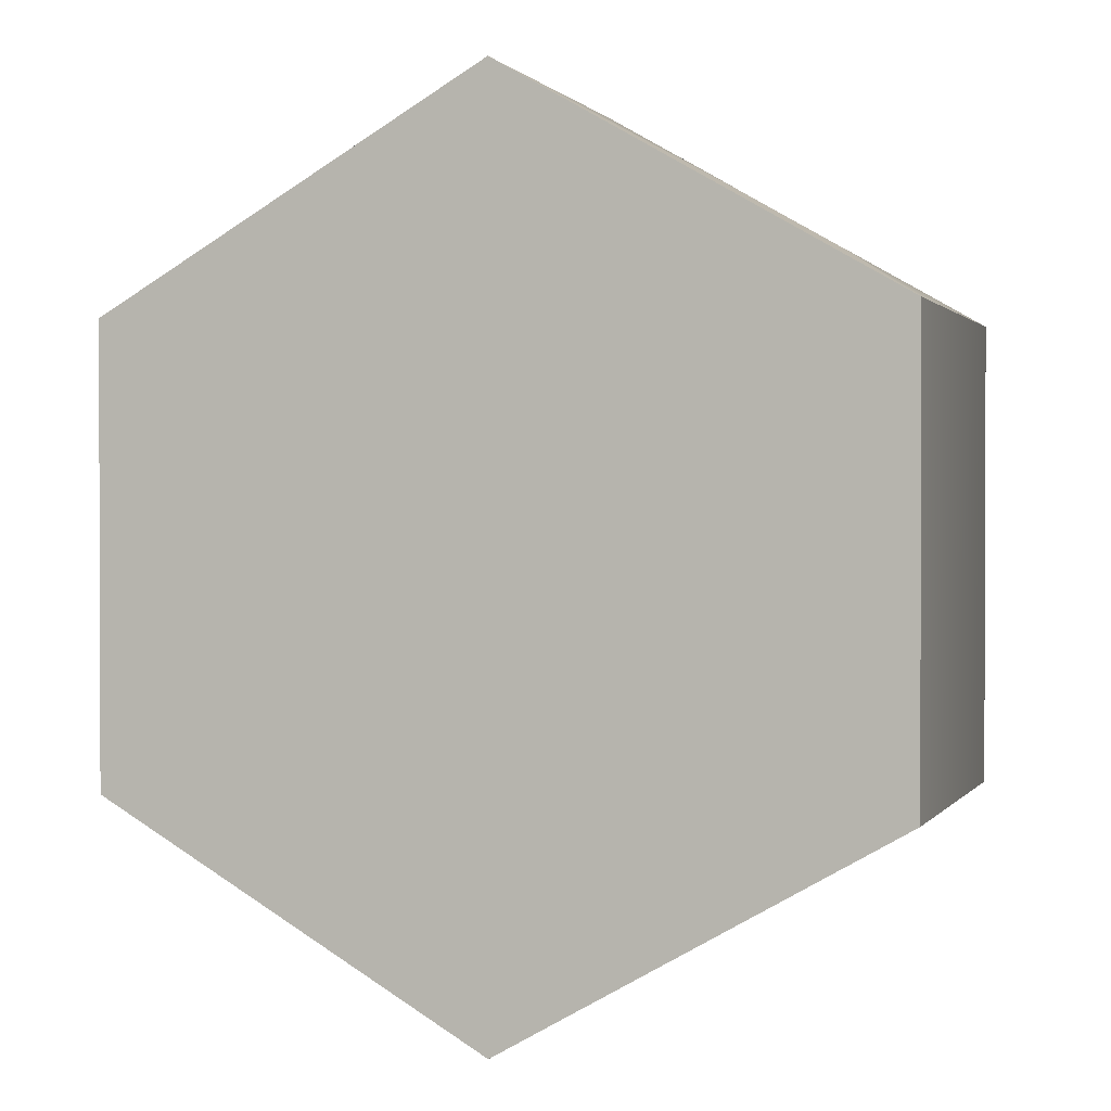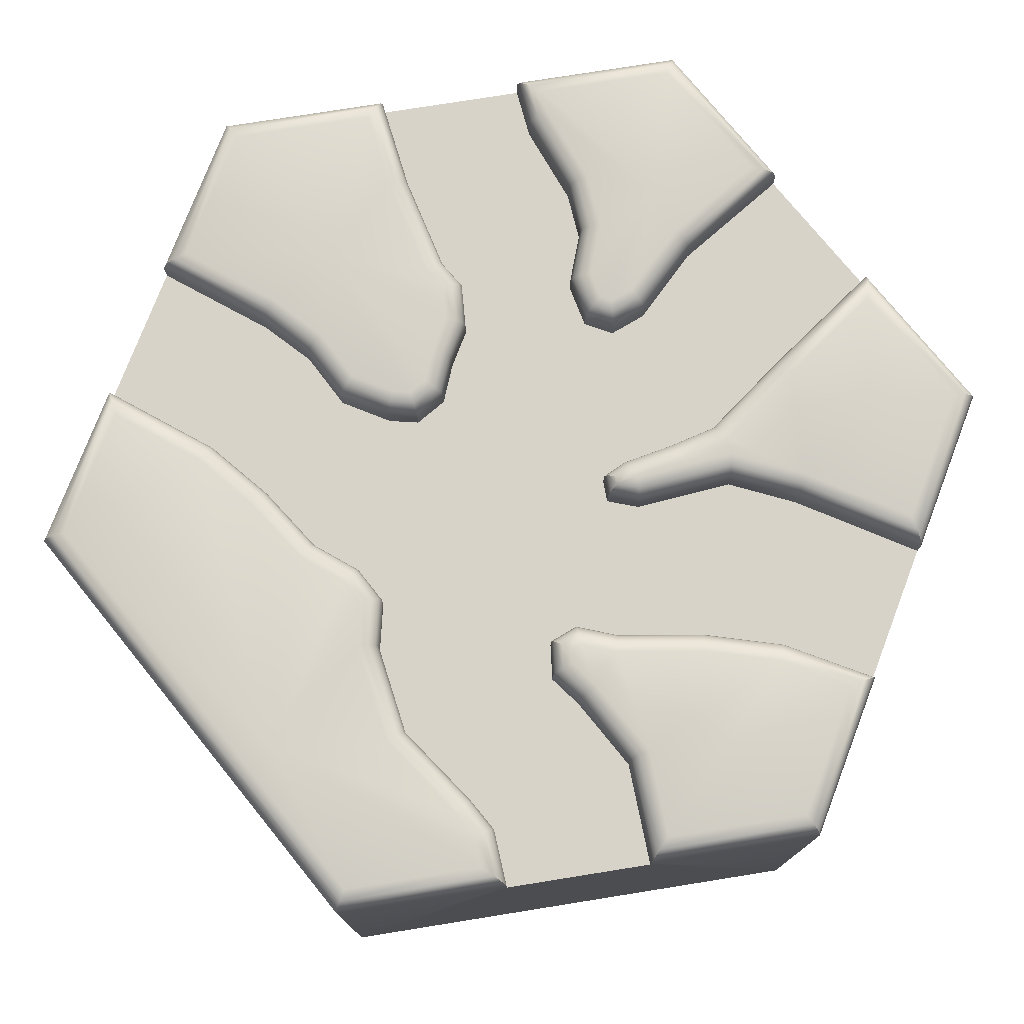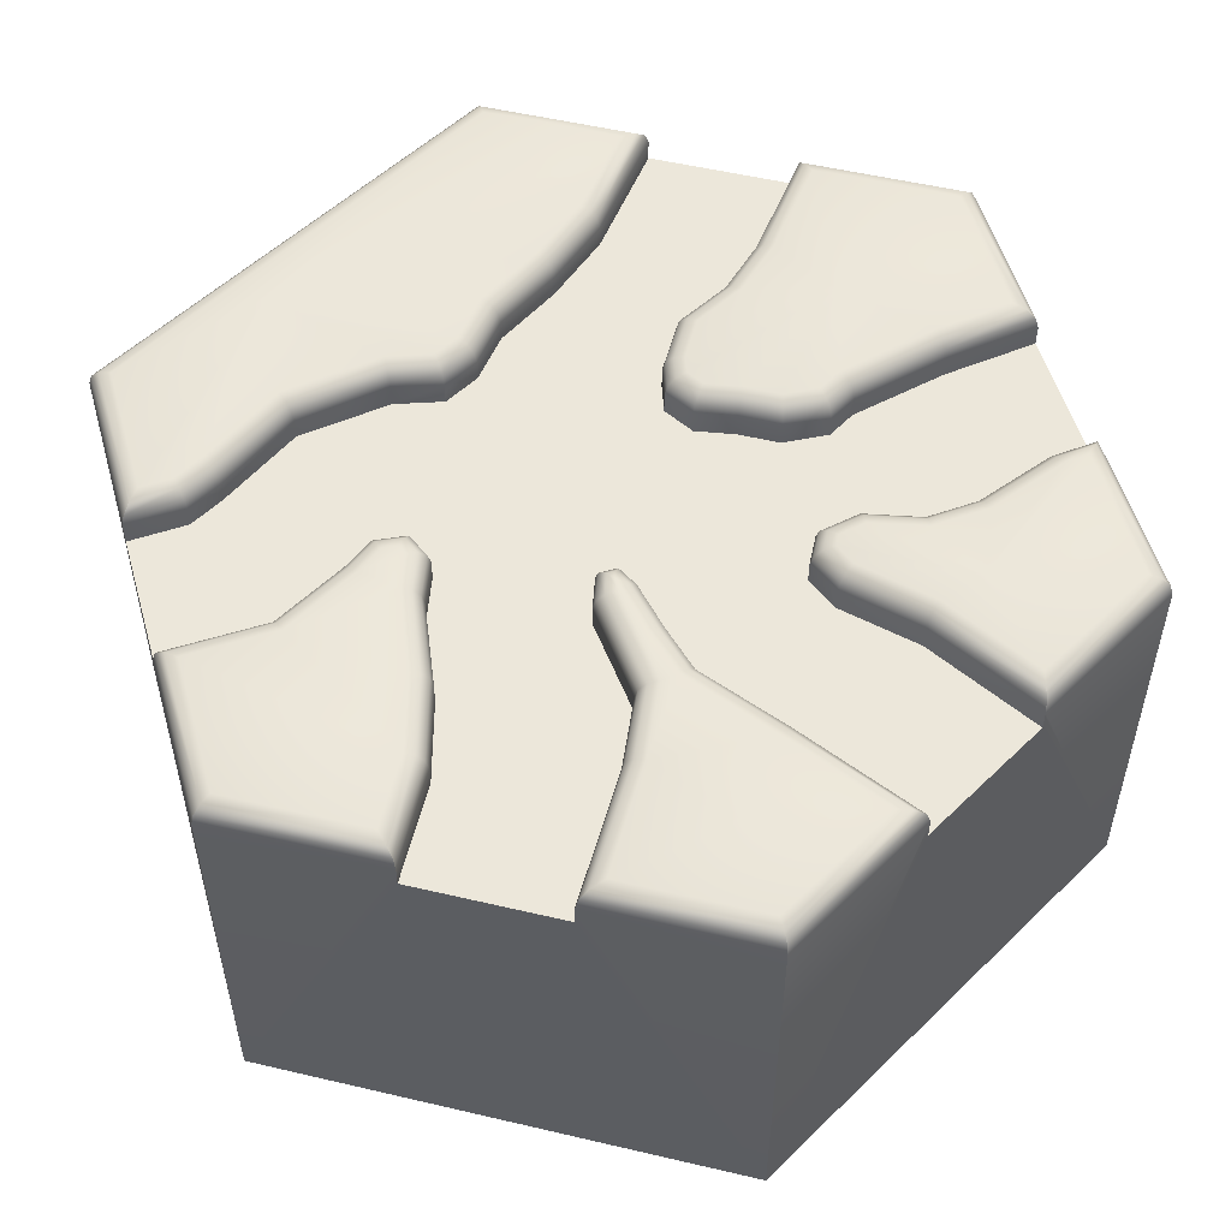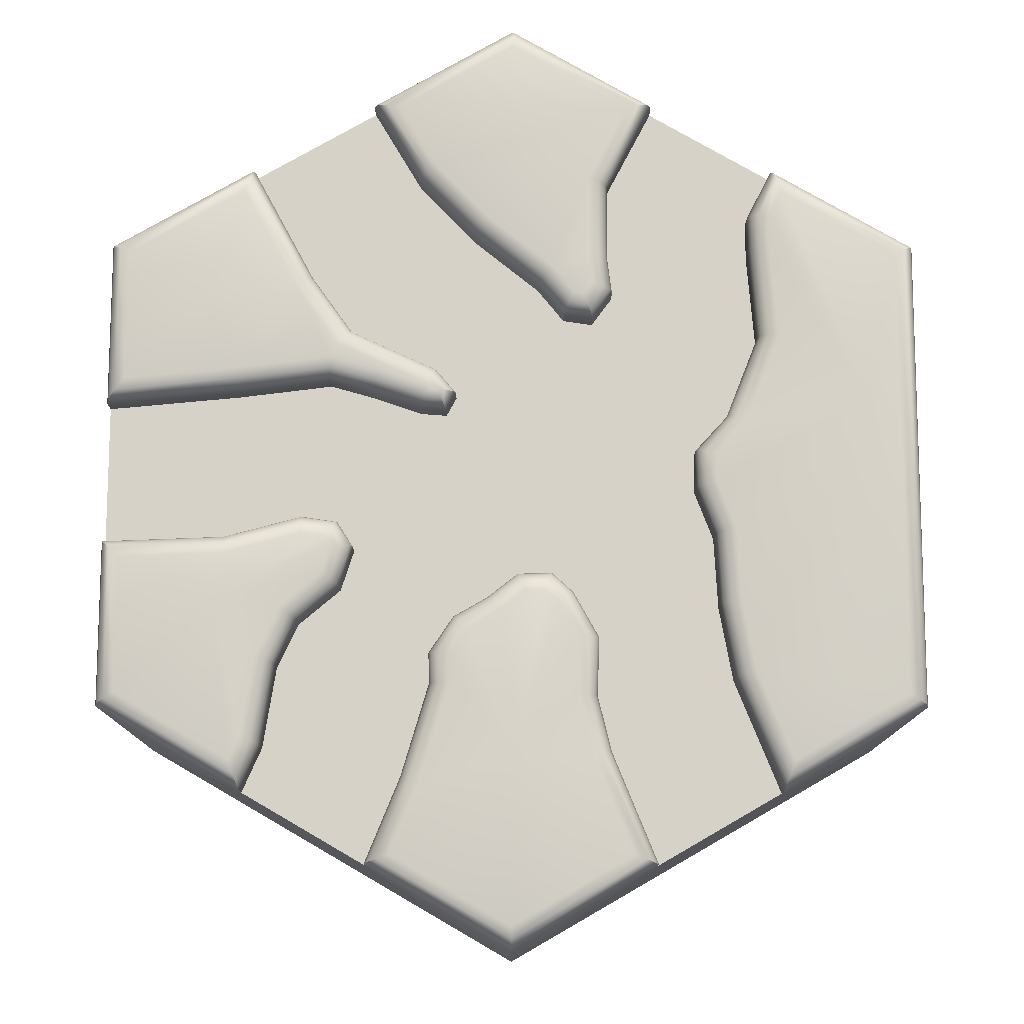
<metadata>
{"format":"obj","ext":"obj","renderer":"f3d","projection":"perspective","resolution":1024,"background":"white","views":[{"elev":1.1,"azim":18.1,"up":"+Z"},{"elev":76.4,"azim":140.9,"up":"+Y"},{"elev":53.4,"azim":-135.9,"up":"+Y"},{"elev":77.7,"azim":0.1,"up":"+Y"}]}
</metadata>
<code>
o hex_sand_roadL_Cylinder.634
v 0.35 0.9 -0.9526
v 0.65 0.9 -0.7794
v 0.65 0.9 0.7794
v 0.35 0.9 0.9526
v -0.35 0.9 0.9526
v -0.65 0.9 0.7794
v -1 0.9 0.1732
v -1 0.9 -0.1732
v -0.65 0.9 -0.7794
v -0.35 0.9 -0.9526
v -0.2314 0.9 -0.7528
v -0.4973 0.9 -0.4968
v -0.09644 0.9 -0.6117
v -0.3985 0.9 -0.3578
v 0.06442 0.9 -0.4825
v -0.1886 0.9 -0.2615
v 0.1284 0.9 -0.4039
v -0.1387 0.9 -0.2022
v 0.09757 0.9 0.2499
v 0.4516 0.9 -0.05669
v 0.4501 0.9 0.03769
v 0.1499 0.9 0.2975
v 0.4953 0.9 0.1544
v 0.2122 0.9 0.4087
v 0.5055 0.9 0.3279
v 0.2071 0.9 0.5498
v 0.5389 0.9 0.5057
v 0.2399 0.9 0.6839
v 0.01487 0.9 0.2518
v -0.163 0.9 -0.1577
v -0.2236 0.9 -0.1619
v -0.3874 0.9 0.1866
v -0.05949 0.9 0.3105
v -0.1418 0.9 0.3581
v -0.4192 0.9 0.2848
v -0.201 0.9 0.4468
v -0.521 0.9 0.3704
v -0.1991 0.9 0.5215
v -0.5711 0.9 0.4765
v -0.2653 0.9 0.745
v -0.6023 0.9 0.6719
v 0.1991 0.9 -0.3935
v 0.529 0.9 -0.1419
v 0.2486 0.9 -0.4609
v 0.6087 0.9 -0.3452
v 0.2374 0.9 -0.5481
v 0.5895 0.9 -0.5681
v 0.2374 0.9 -0.7364
v 0.5895 0.9 -0.6579
v -0.4264 0.9 0.1244
v -0.3412 0.9 -0.2018
v -0.514 0.9 0.1112
v -0.4502 0.9 -0.2324
v -0.7026 0.9 0.1614
v -0.678 0.9 -0.2038
v -4e-06 1 -1.099
v -4e-06 0.9516 -1.155
v -4e-06 0.9935 -1.127
v -4e-06 0.9758 -1.147
v 0.9516 1 -0.5494
v 1 0.9516 -0.5773
v 0.9758 0.9935 -0.5634
v 0.9935 0.9758 -0.5736
v 0.9516 1 0.5494
v 1 0.9516 0.5774
v 0.9758 0.9935 0.5634
v 0.9935 0.9758 0.5736
v -3e-06 1 1.099
v -4e-06 0.9516 1.155
v -4e-06 0.9935 1.127
v -4e-06 0.9758 1.147
v -0.9516 1 0.5494
v -1 0.9516 0.5774
v -0.9758 0.9935 0.5634
v -0.9935 0.9758 0.5736
v -0.9516 1 -0.5494
v -1 0.9516 -0.5773
v -0.9758 0.9935 -0.5634
v -0.9935 0.9758 -0.5736
v 0.2857 1 -0.9339
v 0.35 0.9516 -0.9526
v 0.3178 0.9935 -0.9433
v 0.3414 0.9758 -0.9501
v 0.6704 1 -0.7118
v 0.65 0.9516 -0.7794
v 0.6602 0.9935 -0.7456
v 0.6527 0.9758 -0.7704
v 0.65 0.9516 0.7794
v 0.6739 1 0.7097
v 0.6532 0.9758 0.7701
v 0.662 0.9935 0.7446
v 0.2892 1 0.9319
v 0.35 0.9516 0.9526
v 0.3196 0.9935 0.9422
v 0.3419 0.9758 0.9498
v -0.35 0.9516 0.9526
v -0.2893 1 0.9318
v -0.3419 0.9758 0.9498
v -0.3196 0.9935 0.9422
v -0.6724 1 0.7106
v -0.65 0.9516 0.7794
v -0.6612 0.9935 0.745
v -0.653 0.9758 0.7702
v -1 0.9516 0.1732
v -0.9516 1 0.2197
v -0.9935 0.9758 0.1794
v -0.9758 0.9935 0.1965
v -0.9516 1 -0.2264
v -1 0.9516 -0.1732
v -0.9758 0.9935 -0.1998
v -0.9935 0.9758 -0.1803
v -0.65 0.9516 -0.7794
v -0.6689 1 -0.7126
v -0.6525 0.9758 -0.7705
v -0.6595 0.9935 -0.746
v -0.2834 1 -0.9352
v -0.35 0.9516 -0.9526
v -0.3167 0.9935 -0.9439
v -0.3411 0.9758 -0.9503
v -0.2314 0.9516 -0.7528
v -0.1926 1 -0.7822
v -0.2262 0.9758 -0.7567
v -0.212 0.9935 -0.7675
v -0.5384 1 -0.4711
v -0.4973 0.9516 -0.4968
v -0.5179 0.9935 -0.4839
v -0.5028 0.9758 -0.4933
v -0.06366 1 -0.6474
v -0.09644 0.9516 -0.6117
v -0.08005 0.9935 -0.6296
v -0.09205 0.9758 -0.6165
v -0.4304 1 -0.3192
v -0.3985 0.9516 -0.3578
v -0.4144 0.9935 -0.3385
v -0.4027 0.9758 -0.3526
v 0.09872 1 -0.517
v 0.06442 0.9516 -0.4825
v 0.08157 0.9935 -0.4997
v 0.06901 0.9758 -0.4871
v -0.2163 1 -0.2159
v -0.1886 0.9516 -0.2615
v -0.2036 0.9935 -0.2417
v -0.1926 0.9758 -0.2562
v 0.1284 0.9516 -0.4039
v 0.154 1 -0.449
v 0.1318 0.9758 -0.41
v 0.1412 0.9935 -0.4265
v -0.1938 1 -0.2022
v -0.1387 0.9516 -0.2022
v -0.1679 0.9935 -0.1993
v -0.1465 0.9758 -0.2014
v 0.09757 0.9516 0.2499
v 0.07932 1 0.2987
v 0.09512 0.9758 0.2564
v 0.08844 0.9935 0.2743
v 0.4997 1 -0.03766
v 0.4516 0.9516 -0.05669
v 0.4756 0.9935 -0.04718
v 0.458 0.9758 -0.05414
v 0.4501 0.9516 0.03769
v 0.4987 1 0.02902
v 0.4566 0.9758 0.03653
v 0.4744 0.9935 0.03335
v 0.1115 1 0.328
v 0.1499 0.9516 0.2975
v 0.1307 0.9935 0.3128
v 0.1448 0.9758 0.3016
v 0.4953 0.9516 0.1544
v 0.5431 1 0.144
v 0.5017 0.9758 0.153
v 0.5192 0.9935 0.1492
v 0.1633 1 0.4205
v 0.2122 0.9516 0.4087
v 0.1877 0.9935 0.4146
v 0.2056 0.9758 0.4103
v 0.5055 0.9516 0.3279
v 0.5537 1 0.3219
v 0.512 0.9758 0.3271
v 0.5296 0.9935 0.3249
v 0.1584 1 0.5547
v 0.2071 0.9516 0.5498
v 0.1828 0.9935 0.5523
v 0.2005 0.9758 0.5504
v 0.5389 0.9516 0.5057
v 0.5855 1 0.492
v 0.5451 0.9758 0.5039
v 0.5622 0.9935 0.4989
v 0.1937 1 0.6989
v 0.2399 0.9516 0.6839
v 0.2168 0.9935 0.6914
v 0.2337 0.9758 0.6859
v 0.01487 0.9516 0.2518
v 0.03216 1 0.2998
v 0.01718 0.9758 0.2582
v 0.02351 0.9935 0.2758
v -0.163 0.9516 -0.1577
v -0.1768 0.9935 -0.1829
v -0.1667 0.9758 -0.1645
v -0.2236 0.9516 -0.1619
v -0.2188 0.9935 -0.1858
v -0.2223 0.9758 -0.1683
v -0.4404 1 0.1932
v -0.3874 0.9516 0.1866
v -0.4139 0.9935 0.1899
v -0.3945 0.9758 0.1875
v -0.03225 1 0.3507
v -0.05949 0.9516 0.3105
v -0.04587 0.9935 0.3306
v -0.05584 0.9758 0.3159
v -0.1079 1 0.3943
v -0.1418 0.9516 0.3581
v -0.1248 0.9935 0.3762
v -0.1373 0.9758 0.3629
v -0.461 1 0.2566
v -0.4192 0.9516 0.2848
v -0.4401 0.9935 0.2707
v -0.4248 0.9758 0.281
v -0.1522 1 0.4609
v -0.201 0.9516 0.4468
v -0.1766 0.9935 0.4539
v -0.1945 0.9758 0.4487
v -0.5602 1 0.3401
v -0.521 0.9516 0.3704
v -0.5406 0.9935 0.3553
v -0.5262 0.9758 0.3663
v -0.1991 0.9516 0.5215
v -0.1505 1 0.5279
v -0.1926 0.9758 0.5224
v -0.1748 0.9935 0.5247
v -0.6178 1 0.4621
v -0.5711 0.9516 0.4765
v -0.5944 0.9935 0.4693
v -0.5773 0.9758 0.4746
v -0.2653 0.9516 0.745
v -0.2196 1 0.7611
v -0.2592 0.9758 0.7472
v -0.2425 0.9935 0.753
v -0.6491 1 0.658
v -0.6023 0.9516 0.6719
v -0.6257 0.9935 0.6649
v -0.6086 0.9758 0.67
v 0.1991 0.9516 -0.3935
v 0.1773 1 -0.4456
v 0.1962 0.9758 -0.4005
v 0.1882 0.9935 -0.4196
v 0.5708 1 -0.1159
v 0.529 0.9516 -0.1419
v 0.5499 0.9935 -0.1289
v 0.5346 0.9758 -0.1384
v 0.2486 0.9516 -0.4609
v 0.1981 1 -0.4739
v 0.2419 0.9758 -0.4626
v 0.2234 0.9935 -0.4674
v 0.6579 1 -0.3381
v 0.6087 0.9516 -0.3452
v 0.6333 0.9935 -0.3416
v 0.6153 0.9758 -0.3442
v 0.2374 0.9516 -0.5481
v 0.189 1 -0.545
v 0.2309 0.9758 -0.5477
v 0.2132 0.9935 -0.5465
v 0.6379 1 -0.5702
v 0.5895 0.9516 -0.5681
v 0.6137 0.9935 -0.5692
v 0.596 0.9758 -0.5684
v 0.189 1 -0.7483
v 0.2374 0.9516 -0.7364
v 0.2132 0.9935 -0.7424
v 0.2309 0.9758 -0.738
v 0.6379 1 -0.6465
v 0.5895 0.9516 -0.6579
v 0.6137 0.9935 -0.6522
v 0.596 0.9758 -0.6564
v -0.4264 0.9516 0.1244
v -0.4556 1 0.169
v -0.4304 0.9758 0.1304
v -0.441 0.9935 0.1467
v -0.3269 1 -0.248
v -0.3412 0.9516 -0.2018
v -0.3341 0.9935 -0.2249
v -0.3393 0.9758 -0.208
v -0.514 0.9516 0.1112
v -0.5113 1 0.1606
v -0.5136 0.9758 0.1179
v -0.5126 0.9935 0.1359
v -0.4465 1 -0.2817
v -0.4502 0.9516 -0.2324
v -0.4484 0.9935 -0.2571
v -0.4497 0.9758 -0.239
v -0.7026 0.9516 0.1614
v -0.6953 1 0.2096
v -0.7016 0.9758 0.1679
v -0.6989 0.9935 0.1855
v -0.6832 1 -0.2519
v -0.678 0.9516 -0.2038
v -0.6806 0.9935 -0.2278
v -0.6787 0.9758 -0.2102
v -4e-06 0 -1.155
v 1 0 -0.5773
v 1 0 0.5774
v -4e-06 0 1.155
v -1 0 0.5774
v -1 0 -0.5773
v 0.008596 1 0.6995
v -0.7602 1 -0.444
v 0.8778 1 -0.1764
v -0.7194 1 0.3213
f 81 267 48 1
f 157 247 43 20
f 223 231 39 37
f 290 282 52 54
f 192 152 19 29
f 234 226 38 40
f 211 207 33 34
f 141 149 18 16
f 215 223 37 35
f 242 144 17 42
f 203 215 35 32
f 133 141 16 14
f 226 219 36 38
f 271 85 2 49
f 219 211 34 36
f 144 137 15 17
f 88 184 27 3
f 125 133 14 12
f 274 203 32 50
f 263 271 49 47
f 196 199 31 30
f 137 129 13 15
f 199 279 51 31
f 282 274 50 52
f 129 120 11 13
f 160 157 20 21
f 255 263 47 45
f 279 287 53 51
f 250 242 42 44
f 176 168 23 25
f 231 239 41 39
f 165 173 24 22
f 287 295 55 53
f 104 290 54 7
f 184 176 25 27
f 112 125 12 9
f 239 101 6 41
f 173 181 26 24
f 295 109 8 55
f 168 160 21 23
f 207 192 29 33
f 149 196 30 18
f 181 189 28 26
f 258 250 44 46
f 96 234 40 5
f 247 255 45 43
f 189 93 4 28
f 267 258 46 48
f 152 165 22 19
f 120 117 10 11
f 67 63 62 66
f 66 62 60 64
f 113 124 126 115
f 115 126 127 114
f 114 127 125 112
f 121 116 118 123
f 123 118 119 122
f 122 119 117 120
f 124 132 134 126
f 126 134 135 127
f 127 135 133 125
f 128 121 123 130
f 130 123 122 131
f 131 122 120 129
f 132 140 142 134
f 134 142 143 135
f 135 143 141 133
f 136 128 130 138
f 138 130 131 139
f 139 131 129 137
f 140 148 150 142
f 142 150 151 143
f 143 151 149 141
f 145 136 138 147
f 147 138 139 146
f 146 139 137 144
f 153 164 166 155
f 155 166 167 154
f 154 167 165 152
f 161 156 158 163
f 163 158 159 162
f 162 159 157 160
f 164 172 174 166
f 166 174 175 167
f 167 175 173 165
f 169 161 163 171
f 171 163 162 170
f 170 162 160 168
f 172 180 182 174
f 174 182 183 175
f 175 183 181 173
f 177 169 171 179
f 179 171 170 178
f 178 170 168 176
f 180 188 190 182
f 182 190 191 183
f 183 191 189 181
f 185 177 179 187
f 187 179 178 186
f 186 178 176 184
f 188 92 94 190
f 190 94 95 191
f 191 95 93 189
f 89 185 187 91
f 91 187 186 90
f 90 186 184 88
f 148 197 150
f 150 197 198 151
f 151 198 196 149
f 193 153 155 195
f 195 155 154 194
f 194 154 152 192
f 148 140 200 197
f 197 200 201 198
f 198 201 199 196
f 206 193 195 208
f 208 195 194 209
f 209 194 192 207
f 202 214 216 204
f 204 216 217 205
f 205 217 215 203
f 210 206 208 212
f 212 208 209 213
f 213 209 207 211
f 214 222 224 216
f 216 224 225 217
f 217 225 223 215
f 218 210 212 220
f 220 212 213 221
f 221 213 211 219
f 222 230 232 224
f 224 232 233 225
f 225 233 231 223
f 227 218 220 229
f 229 220 221 228
f 228 221 219 226
f 230 238 240 232
f 232 240 241 233
f 233 241 239 231
f 235 227 229 237
f 237 229 228 236
f 236 228 226 234
f 238 100 102 240
f 240 102 103 241
f 241 103 101 239
f 97 235 237 99
f 99 237 236 98
f 98 236 234 96
f 156 246 248 158
f 158 248 249 159
f 159 249 247 157
f 243 145 147 245
f 245 147 146 244
f 244 146 144 242
f 246 254 256 248
f 248 256 257 249
f 249 257 255 247
f 251 243 245 253
f 253 245 244 252
f 252 244 242 250
f 254 262 264 256
f 256 264 265 257
f 257 265 263 255
f 259 251 253 261
f 261 253 252 260
f 260 252 250 258
f 262 270 272 264
f 264 272 273 265
f 265 273 271 263
f 266 259 261 268
f 268 261 260 269
f 269 260 258 267
f 270 84 86 272
f 272 86 87 273
f 273 87 85 271
f 80 266 268 82
f 82 268 269 83
f 83 269 267 81
f 140 278 280 200
f 200 280 281 201
f 201 281 279 199
f 275 202 204 277
f 277 204 205 276
f 276 205 203 274
f 278 286 288 280
f 280 288 289 281
f 281 289 287 279
f 283 275 277 285
f 285 277 276 284
f 284 276 274 282
f 286 294 296 288
f 288 296 297 289
f 289 297 295 287
f 291 283 285 293
f 293 285 284 292
f 292 284 282 290
f 294 108 110 296
f 296 110 111 297
f 297 111 109 295
f 105 291 293 107
f 107 293 292 106
f 106 292 290 104
f 81 57 59 83
f 83 59 58 82
f 82 58 56 80
f 57 117 119 59
f 59 119 118 58
f 58 118 116 56
f 84 60 62 86
f 86 62 63 87
f 87 63 61 85
f 88 65 67 90
f 90 67 66 91
f 91 66 64 89
f 92 68 70 94
f 94 70 71 95
f 95 71 69 93
f 96 69 71 98
f 98 71 70 99
f 99 70 68 97
f 100 72 74 102
f 102 74 75 103
f 103 75 73 101
f 104 73 75 106
f 106 75 74 107
f 107 74 72 105
f 108 76 78 110
f 110 78 79 111
f 111 79 77 109
f 112 77 79 114
f 114 79 78 115
f 115 78 76 113
f 65 61 63 67
f 299 61 65 300
f 298 299 300 301 302 303
f 92 188 304
f 188 180 304
f 180 172 304
f 172 164 304
f 164 153 304
f 153 193 304
f 193 206 304
f 206 210 304
f 210 218 304
f 218 227 304
f 227 235 304
f 235 97 304
f 97 68 304
f 68 92 304
f 64 185 89
f 80 56 116 121
f 266 128 136 259
f 259 136 145 243 251
f 121 128 266 80
f 124 294 286 132
f 132 286 278 140
f 108 294 305
f 294 124 305
f 124 113 305
f 113 76 305
f 76 108 305
f 60 84 306
f 84 270 306
f 270 262 306
f 262 254 306
f 254 246 306
f 246 156 306
f 156 161 306
f 161 169 306
f 169 177 306
f 177 185 306
f 185 64 306
f 64 60 306
f 100 238 307
f 238 230 307
f 230 222 307
f 222 214 307
f 214 202 307
f 202 275 307
f 275 283 307
f 283 291 307
f 291 105 307
f 105 72 307
f 72 100 307
f 96 5 301 69
f 112 9 303 77
f 88 3 300 65
f 81 1 298 57
f 104 7 302 73
f 302 6 101 73
f 302 7 8 303
f 303 8 109 77
f 303 9 10 298
f 298 1 2 299
f 298 10 117 57
f 299 2 85 61
f 300 3 4 301
f 301 4 93 69
f 301 5 6 302
f 17 18 19 20
f 31 32 33
f 9 12 11 10
f 12 14 13 11
f 14 16 15 13
f 16 18 17 15
f 19 22 21 20
f 22 24 23 21
f 24 26 25 23
f 26 28 27 25
f 28 4 3 27
f 18 30 29 19
f 30 31 33 29
f 32 35 34 33
f 35 37 36 34
f 37 39 38 36
f 39 41 40 38
f 41 6 5 40
f 20 43 42 17
f 43 45 44 42
f 45 47 46 44
f 47 49 48 46
f 49 2 1 48
f 31 51 50 32
f 51 53 52 50
f 53 55 54 52
f 55 8 7 54

</code>
